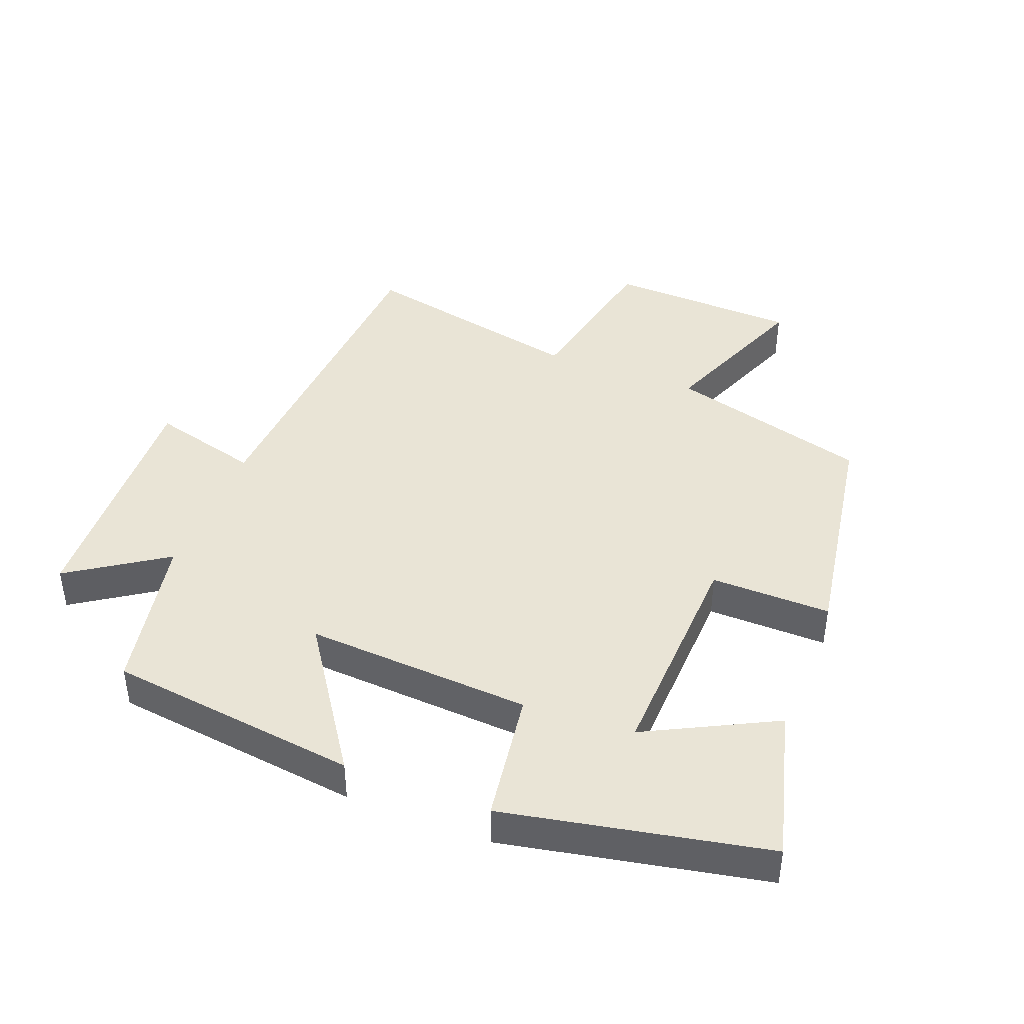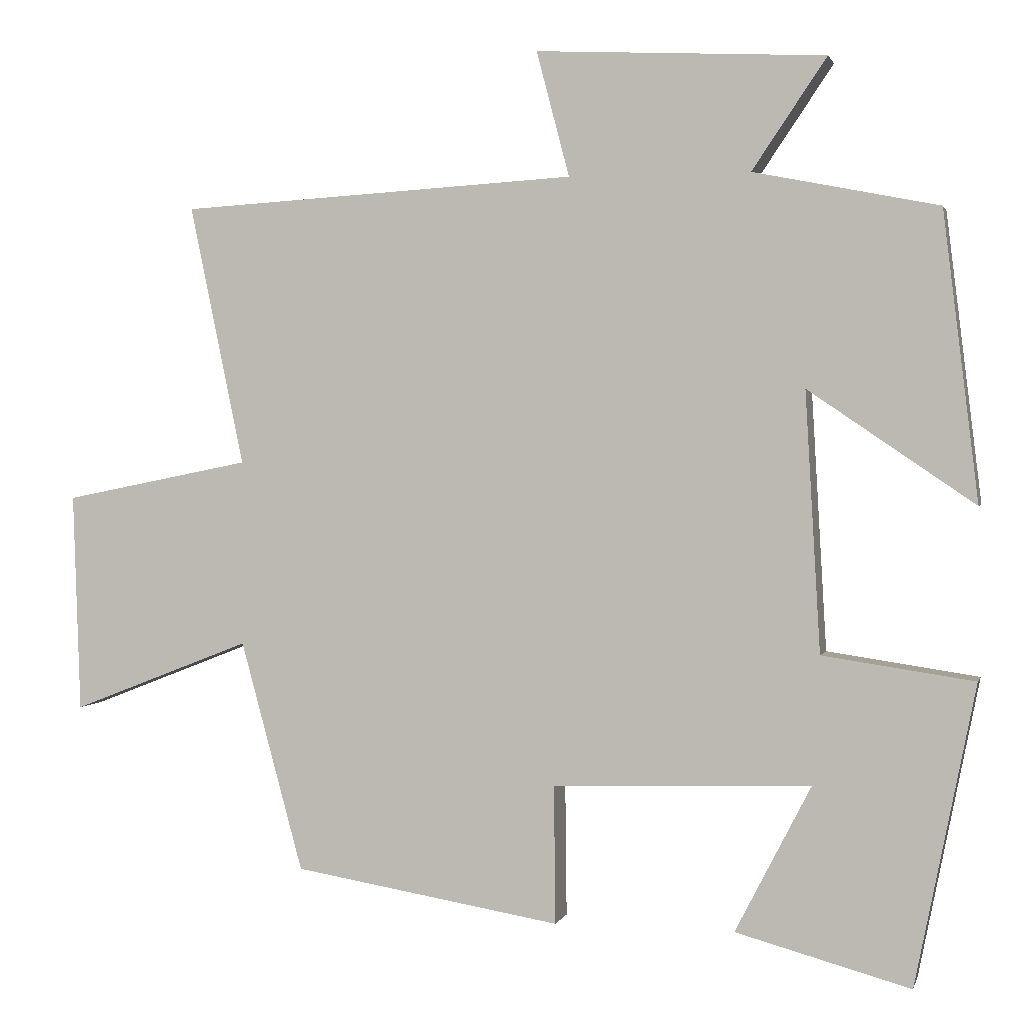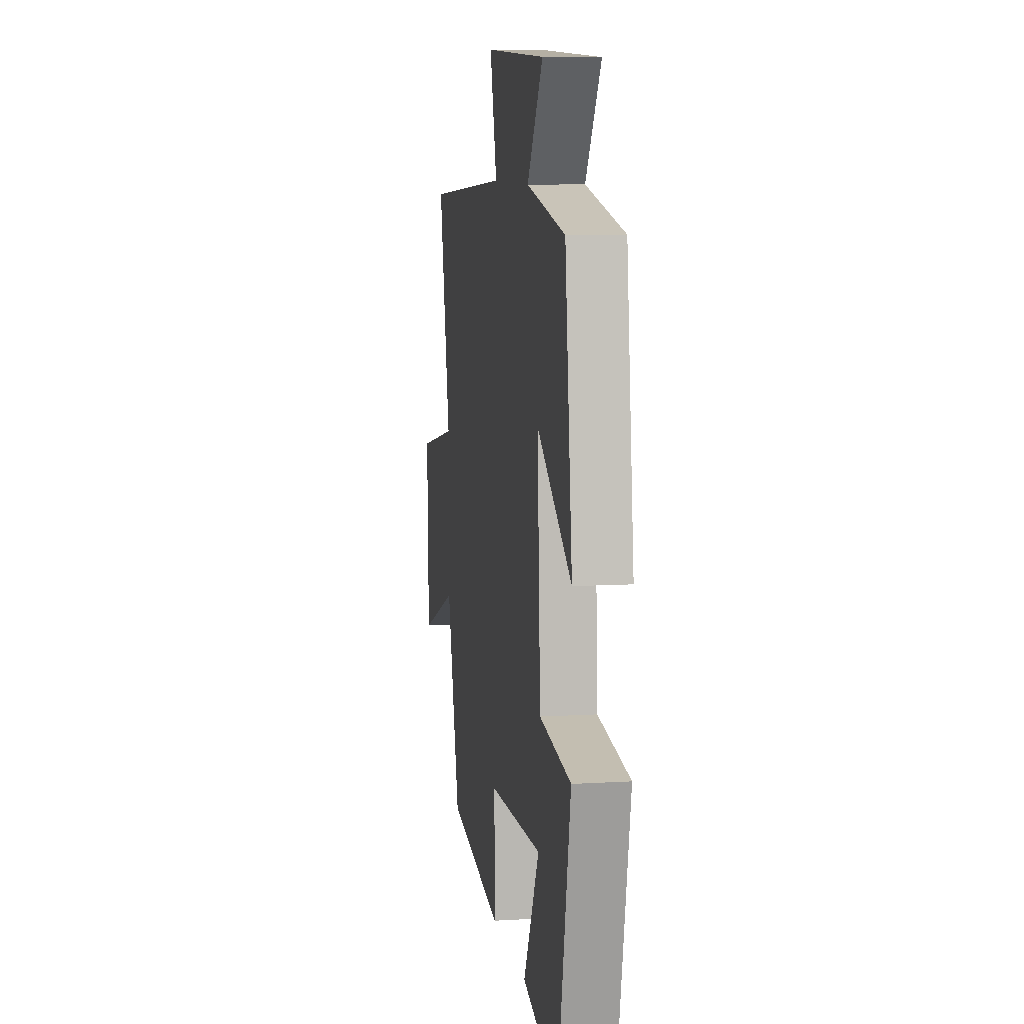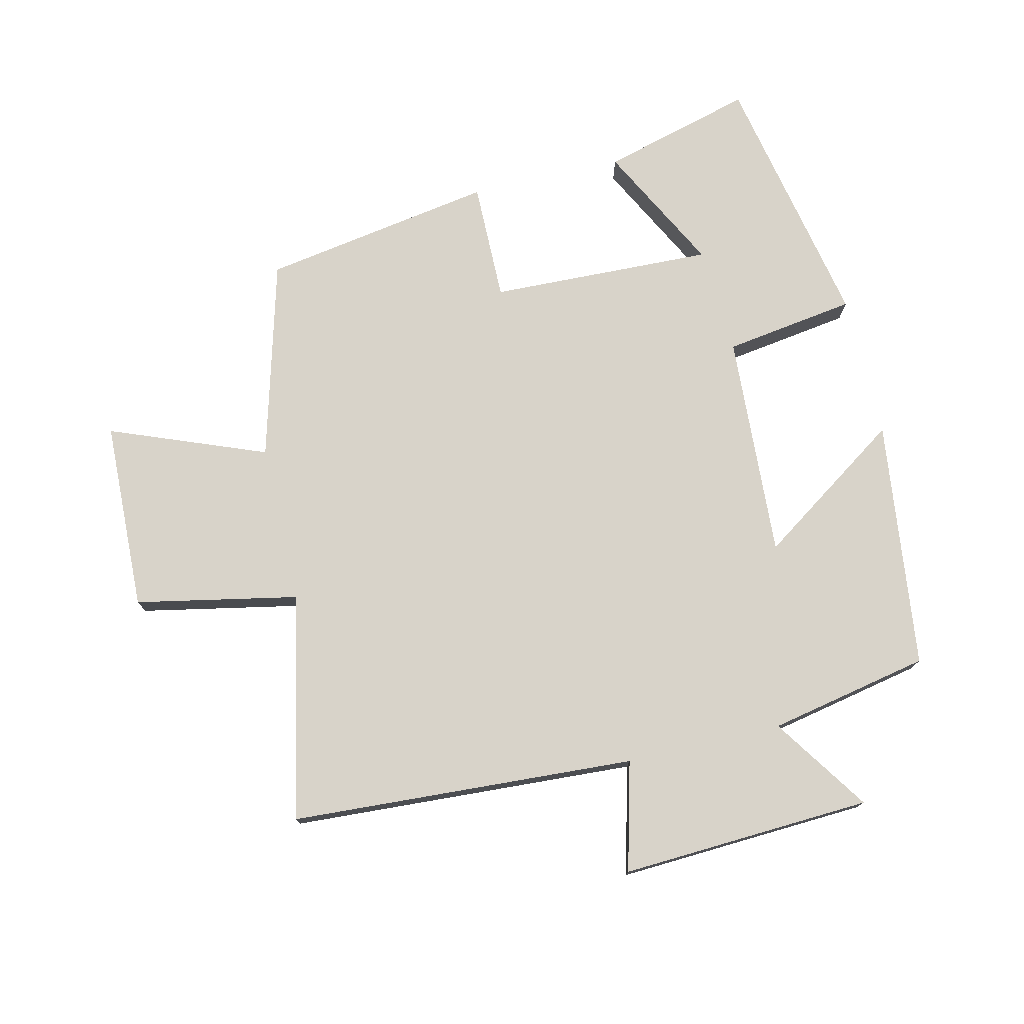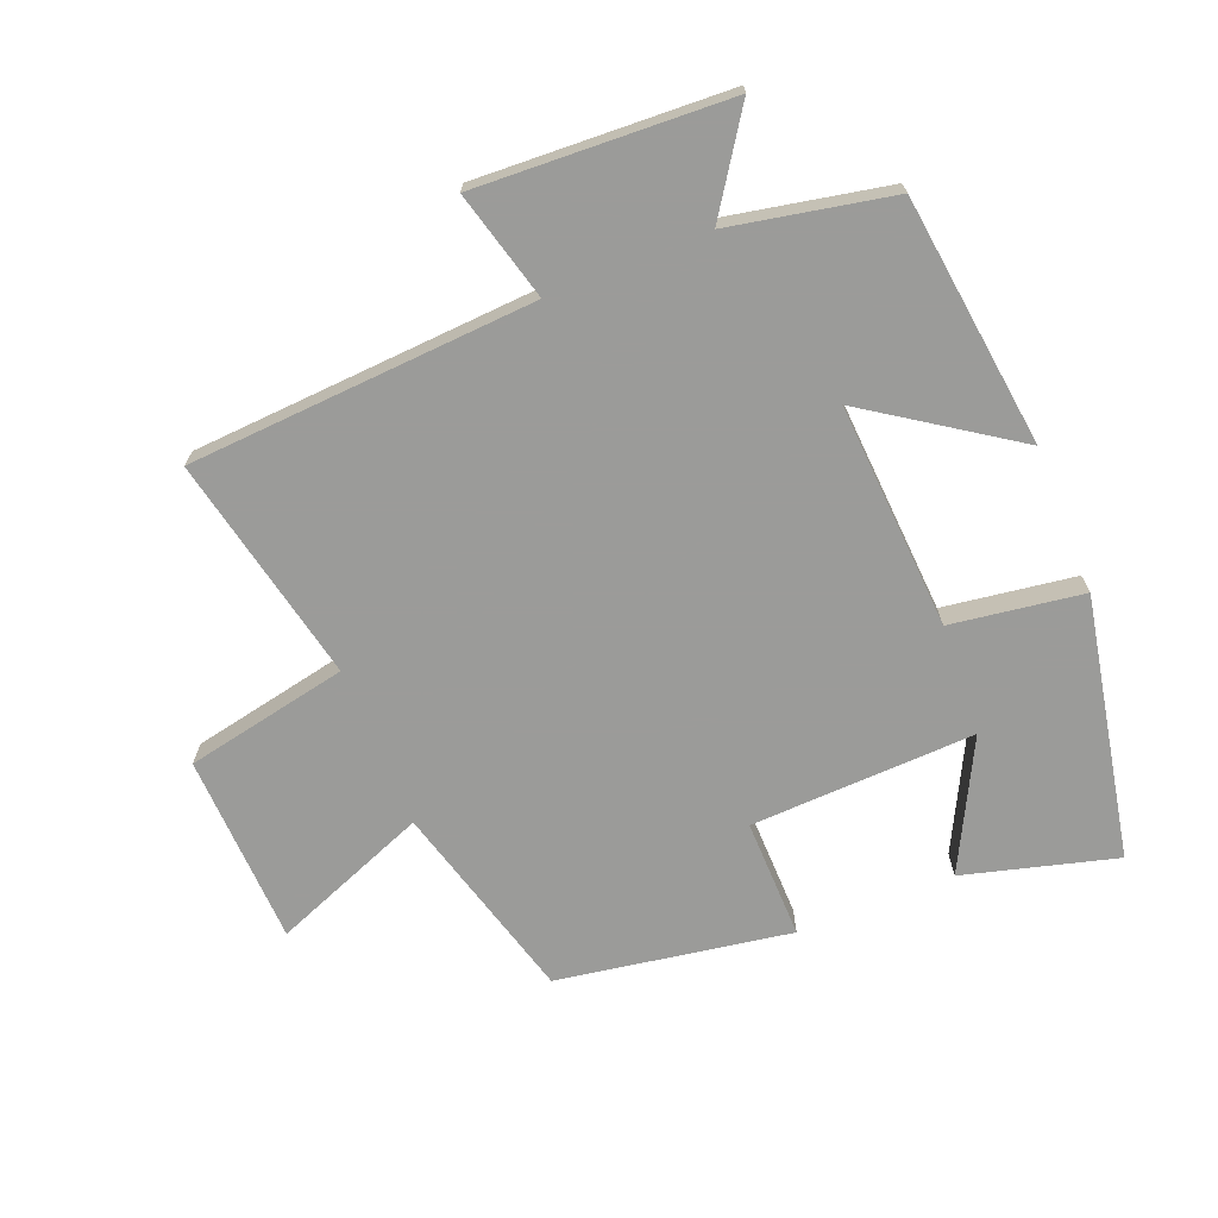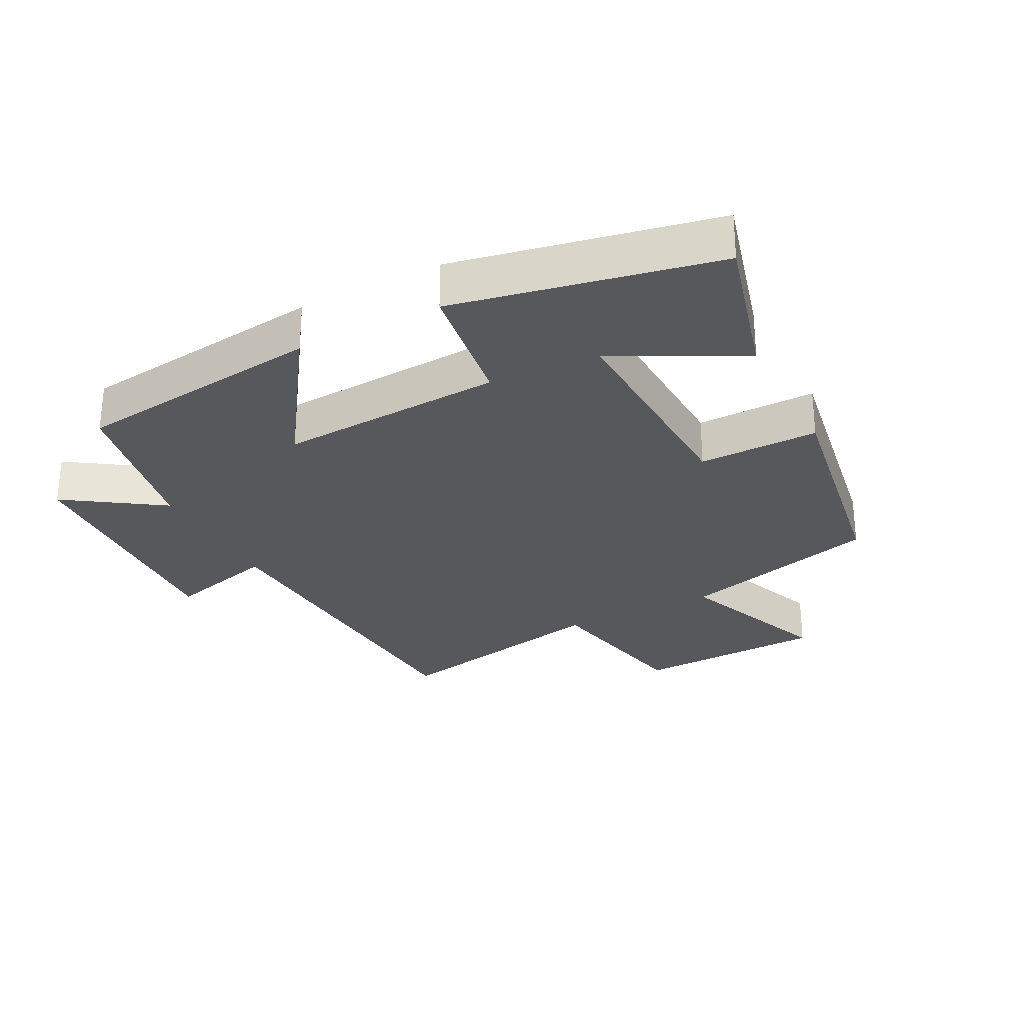
<metadata>
{"format":"obj","ext":"obj","renderer":"f3d","projection":"perspective","resolution":1024,"background":"white","views":[{"elev":42.4,"azim":111.5,"up":"+Y"},{"elev":1.4,"azim":13.7,"up":"+Z"},{"elev":8.7,"azim":80.7,"up":"+Z"},{"elev":75.8,"azim":-13.2,"up":"+Y"},{"elev":-69.6,"azim":22.1,"up":"+Y"},{"elev":-28.4,"azim":117.5,"up":"+Y"}]}
</metadata>
<code>
v -0.416 0.07 -0.44
v -0.5 0.07 -0.131
v -0.741 0.07 -0.225
v -0.751 0.07 0.069
v -0.5 0.07 0.119
v -0.573 0.07 0.469
v -0.039 0.07 0.5
v -0.083 0.07 0.668
v 0.305 0.07 0.648
v 0.205 0.07 0.5
v 0.453 0.07 0.45
v 0.5 0.07 0.064
v 0.277 0.07 0.216
v 0.297 0.07 -0.132
v 0.5 0.07 -0.162
v 0.419 0.07 -0.564
v 0.185 0.07 -0.5
v 0.287 0.07 -0.303
v -0.059 0.07 -0.315
v -0.057 0.07 -0.5
v -0.416 0 -0.44
v -0.5 0 -0.131
v -0.741 0 -0.225
v -0.751 0 0.069
v -0.5 0 0.119
v -0.573 0 0.469
v -0.039 0 0.5
v -0.083 0 0.668
v 0.305 0 0.648
v 0.205 0 0.5
v 0.453 0 0.45
v 0.5 0 0.064
v 0.277 0 0.216
v 0.297 0 -0.132
v 0.5 0 -0.162
v 0.419 0 -0.564
v 0.185 0 -0.5
v 0.287 0 -0.303
v -0.059 0 -0.315
v -0.057 0 -0.5
f 19 20 1 2
f 18 19 2
f 15 16 17 18
f 14 15 18 2
f 13 14 2
f 10 11 12 13
f 10 13 2 3
f 7 8 9 10
f 5 6 7 10
f 5 10 3
f 3 4 5
f 22 21 40 39
f 22 39 38
f 38 37 36 35
f 22 38 35 34
f 22 34 33
f 33 32 31 30
f 23 22 33 30
f 30 29 28 27
f 30 27 26 25
f 23 30 25
f 25 24 23
f 1 21 22 2
f 2 22 23 3
f 3 23 24 4
f 4 24 25 5
f 5 25 26 6
f 6 26 27 7
f 7 27 28 8
f 8 28 29 9
f 9 29 30 10
f 10 30 31 11
f 11 31 32 12
f 12 32 33 13
f 13 33 34 14
f 14 34 35 15
f 15 35 36 16
f 16 36 37 17
f 17 37 38 18
f 18 38 39 19
f 19 39 40 20
f 20 40 21 1

</code>
